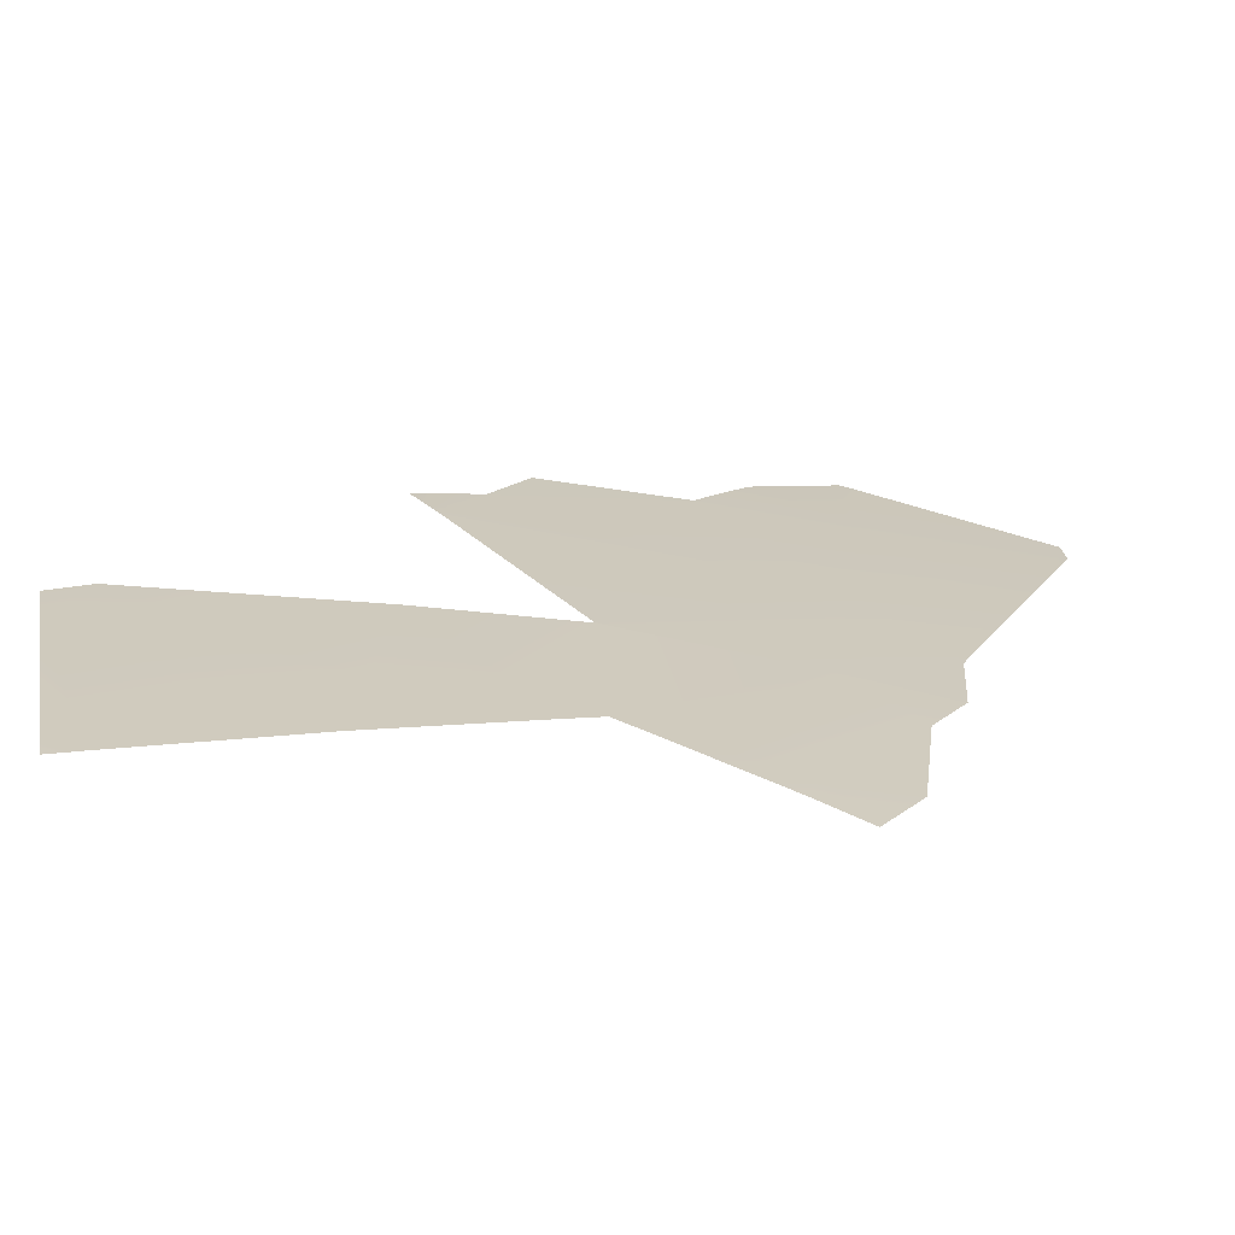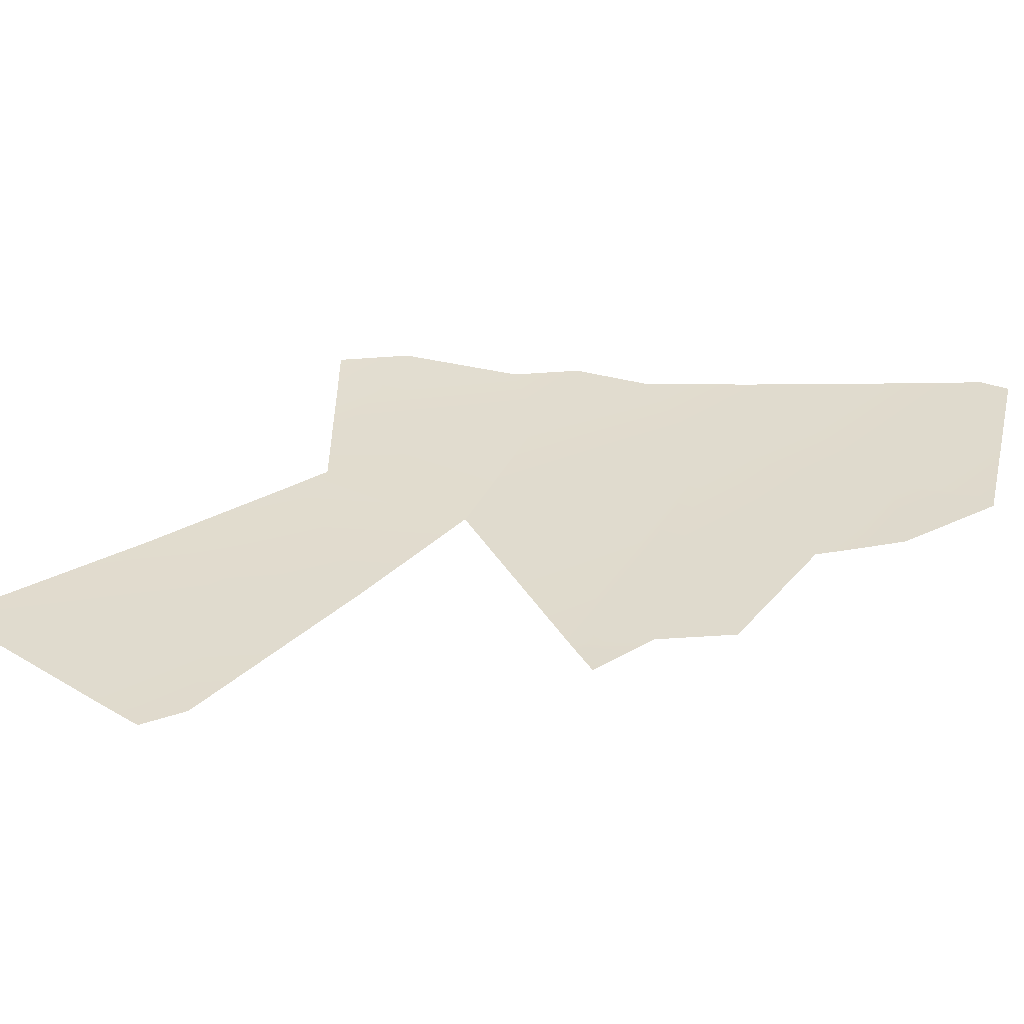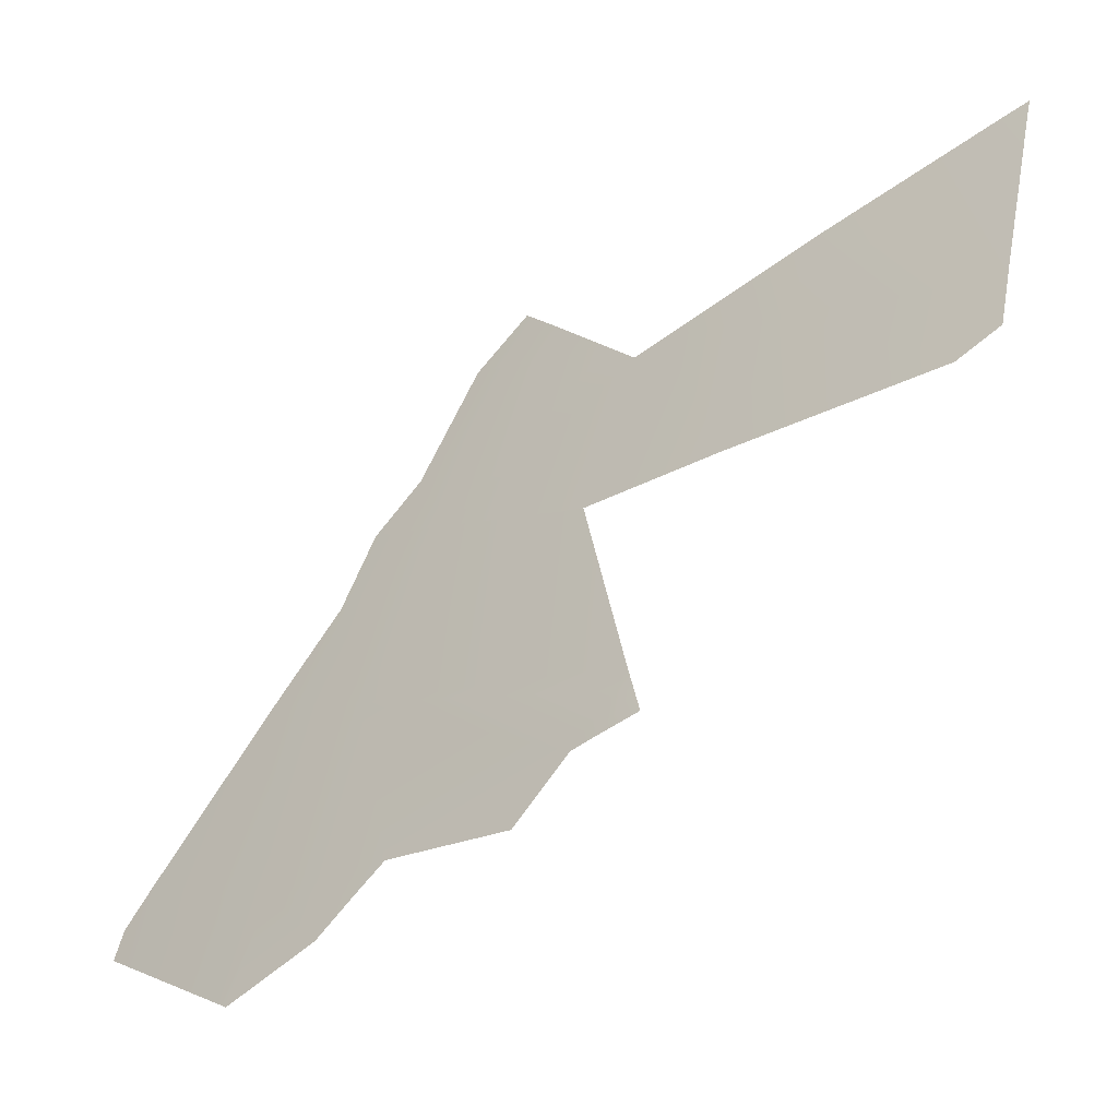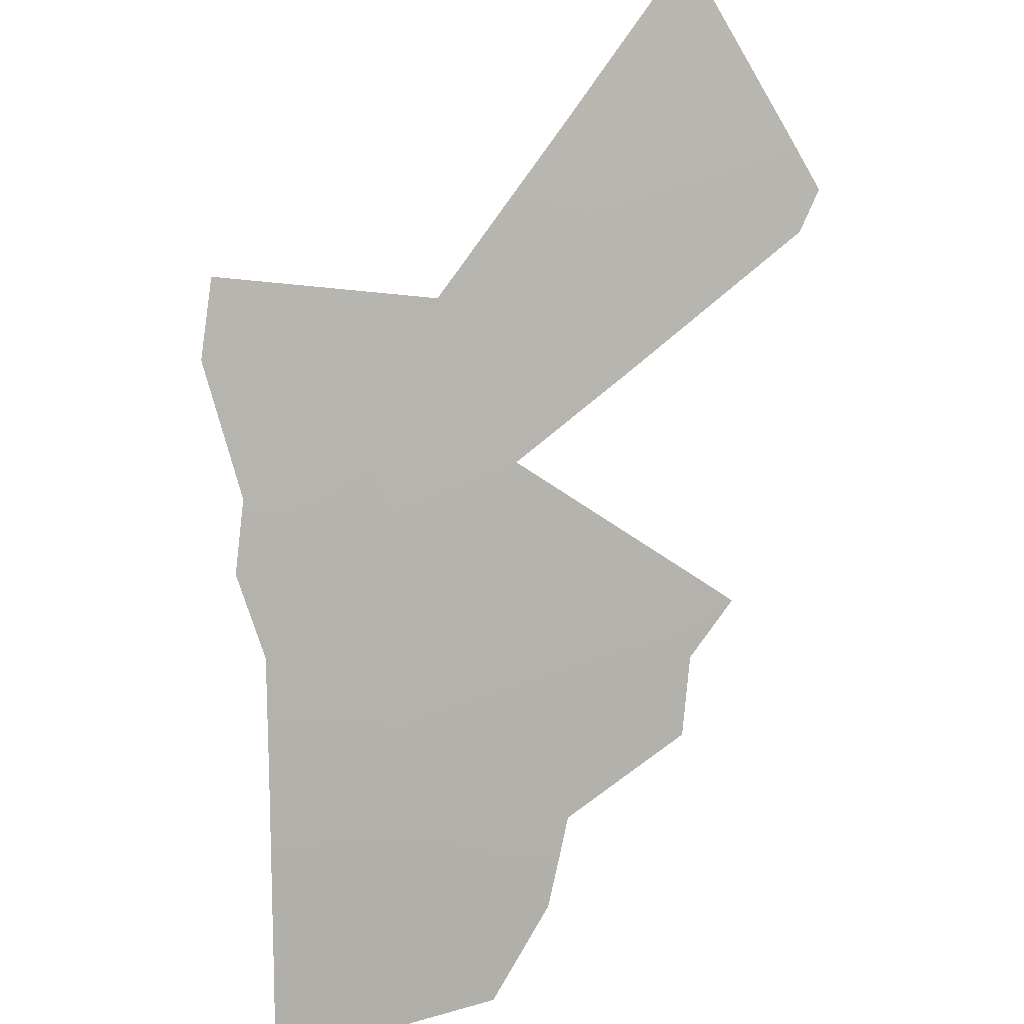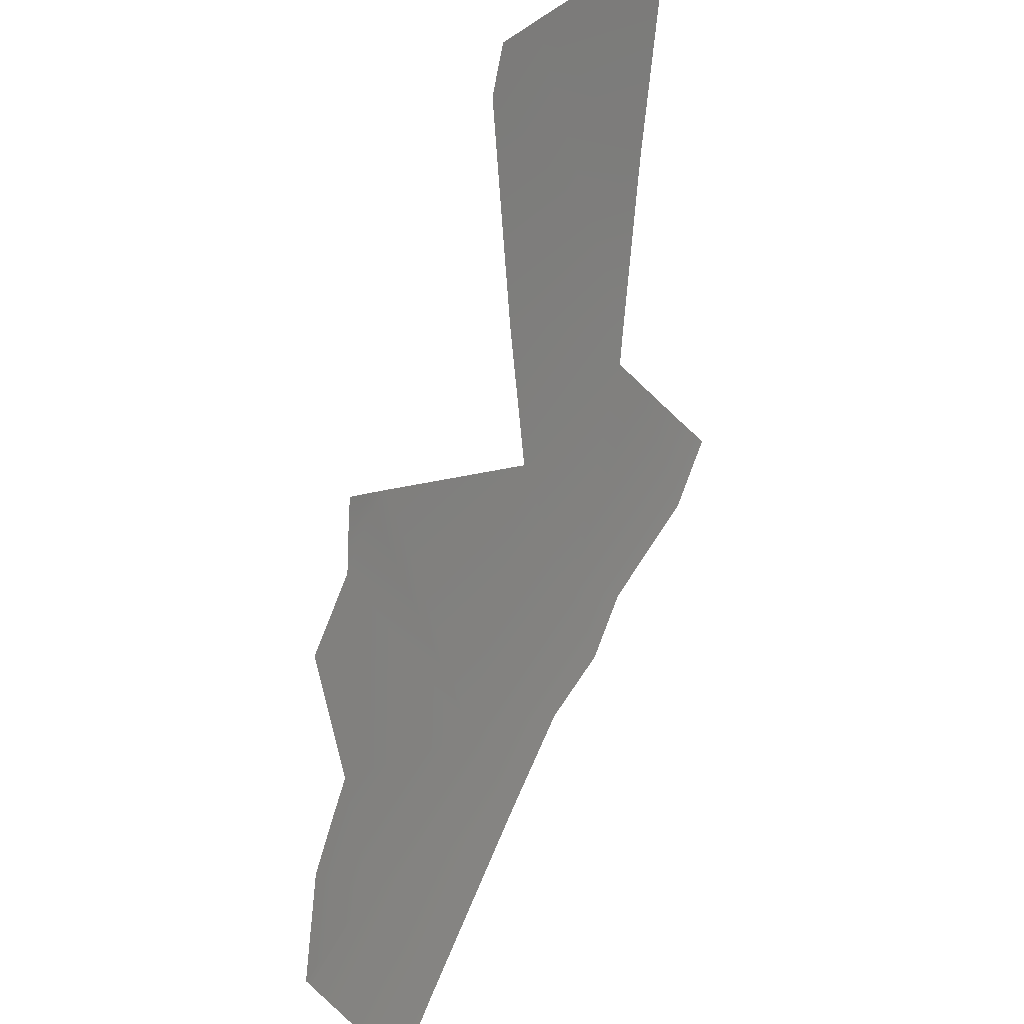
<metadata>
{"format":"obj","ext":"obj","renderer":"f3d","projection":"perspective","resolution":1024,"background":"white","views":[{"elev":79.4,"azim":-41.2,"up":"+Y"},{"elev":-24.0,"azim":-48.3,"up":"+Z"},{"elev":-5.2,"azim":174.8,"up":"+Y"},{"elev":42.7,"azim":96.2,"up":"+Y"},{"elev":-42.8,"azim":-128.7,"up":"+Y"}]}
</metadata>
<code>
o 0_Jordan_sphere.001
v 3.336 2.679 -2.587
v 3.401 2.545 -2.638
v 3.415 2.679 -2.481
v 3.449 2.612 -2.506
v 3.482 2.545 -2.53
v 3.514 2.477 -2.553
v 3.485 2.477 -2.591
v 3.39 2.679 -2.516
v 3.371 2.679 -2.54
v 3.407 2.695 -2.476
v 3.396 2.545 -2.644
v 3.275 2.679 -2.663
v 3.514 2.545 -2.484
v 3.558 2.477 -2.49
v 3.404 2.612 -2.566
v 3.434 2.679 -2.454
v 3.319 2.712 -2.575
v 3.361 2.628 -2.607
v 3.474 2.612 -2.47
v 3.531 2.44 -2.565
v 3.397 2.553 -2.635
v 3.263 2.745 -2.61
v 3.256 2.745 -2.619
v 3.407 2.531 -2.643
v 3.382 2.672 -2.533
v 3.404 2.613 -2.565
v 3.416 2.525 -2.637
v 3.435 2.5 -2.636
v 3.474 2.49 -2.594
v 3.498 2.462 -2.588
v 3.528 2.439 -2.57
v 3.571 2.451 -2.497
v 3.568 2.462 -2.491
v 3.489 2.582 -2.481
v 3.475 2.611 -2.47
v 3.254 2.751 -2.616
v 3.415 2.702 -2.456
v 3.28 2.661 -2.675
v 3.294 2.65 -2.668
v 3.394 2.538 -2.652
v 3.458 2.633 -2.471
v 3.435 2.679 -2.454
f 1 17 9
f 15 4 5
f 3 37 16
f 3 42 41
f 4 35 34
f 6 13 14
f 8 10 3
f 4 26 25
f 27 5 29
f 30 7 6
f 32 20 6
f 23 36 22
f 39 12 1
f 11 21 2
f 24 11 2
f 17 12 22
f 5 2 21
f 21 15 5
f 3 10 37
f 19 4 41
f 4 3 41
f 3 16 42
f 13 5 34
f 5 4 34
f 4 19 35
f 6 5 13
f 4 15 26
f 26 18 9
f 18 1 9
f 26 9 25
f 25 8 4
f 8 3 4
f 6 7 29
f 29 28 27
f 27 24 2
f 2 5 27
f 5 6 29
f 6 20 31
f 31 30 6
f 6 14 32
f 14 33 32
f 1 18 39
f 39 38 12
f 24 40 11
f 1 12 17
f 12 23 22

</code>
